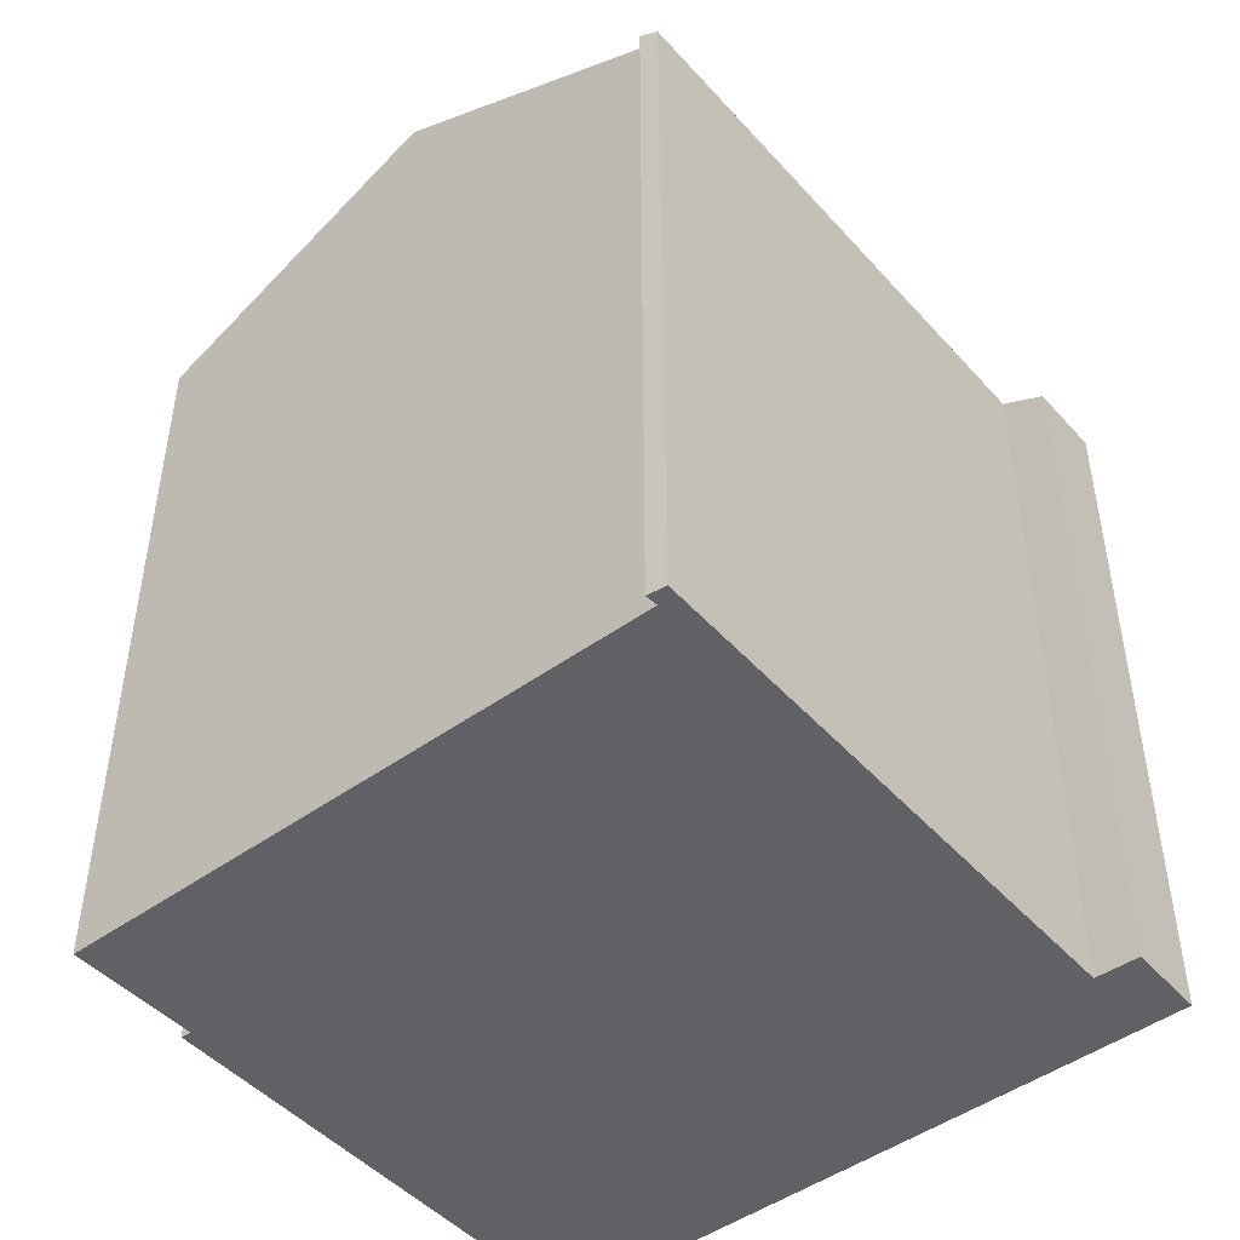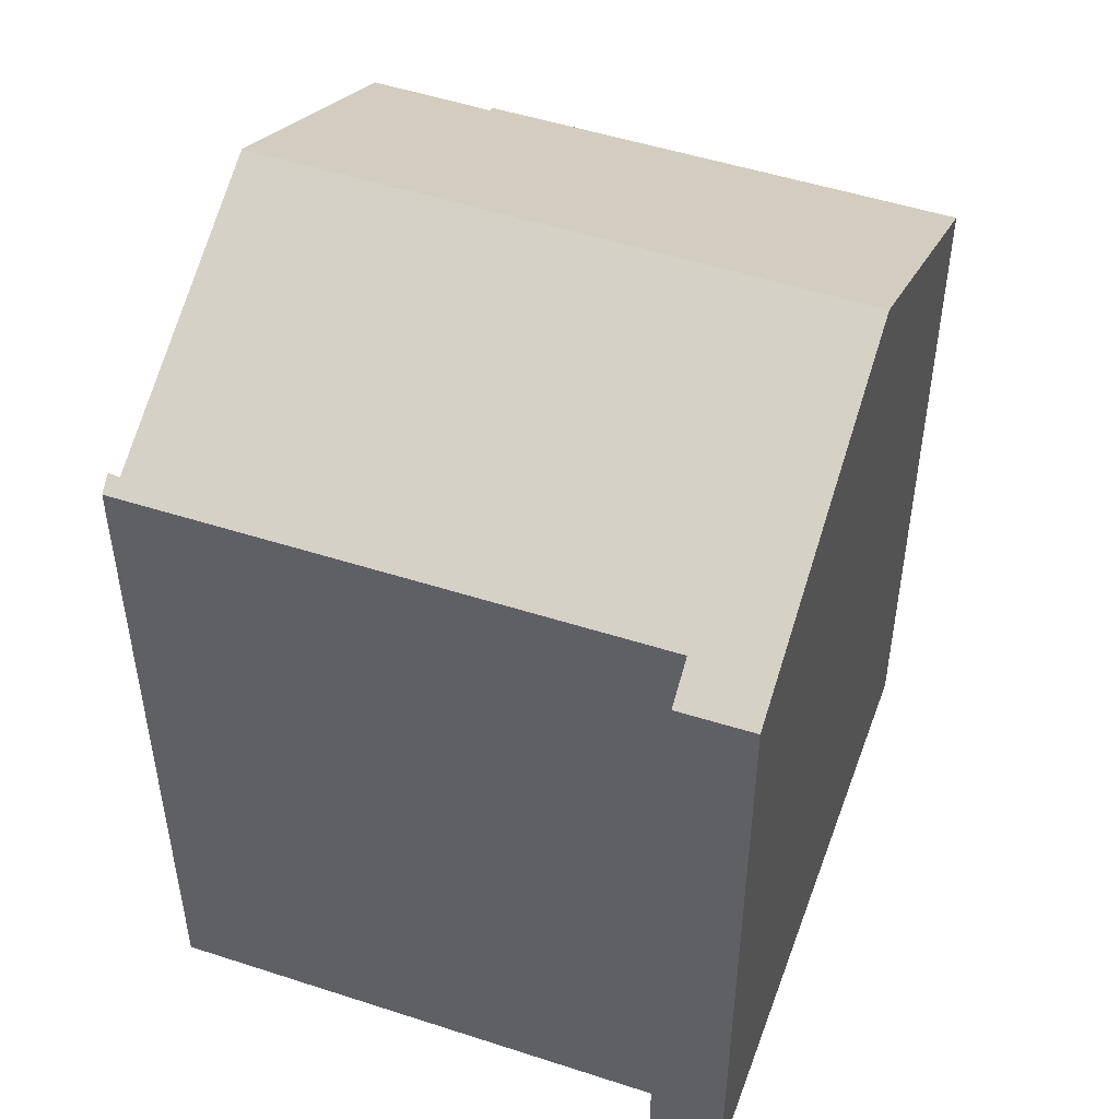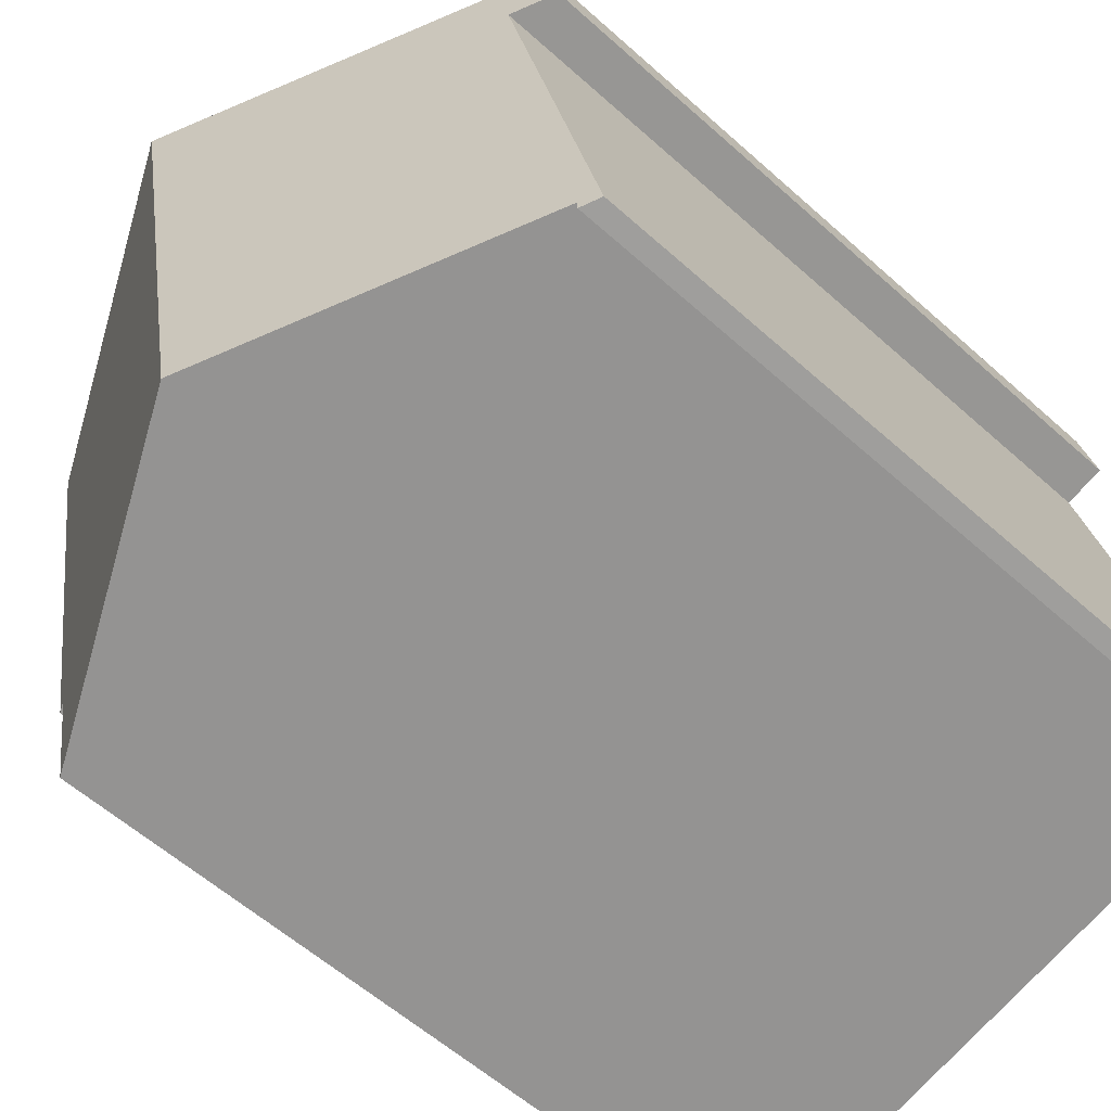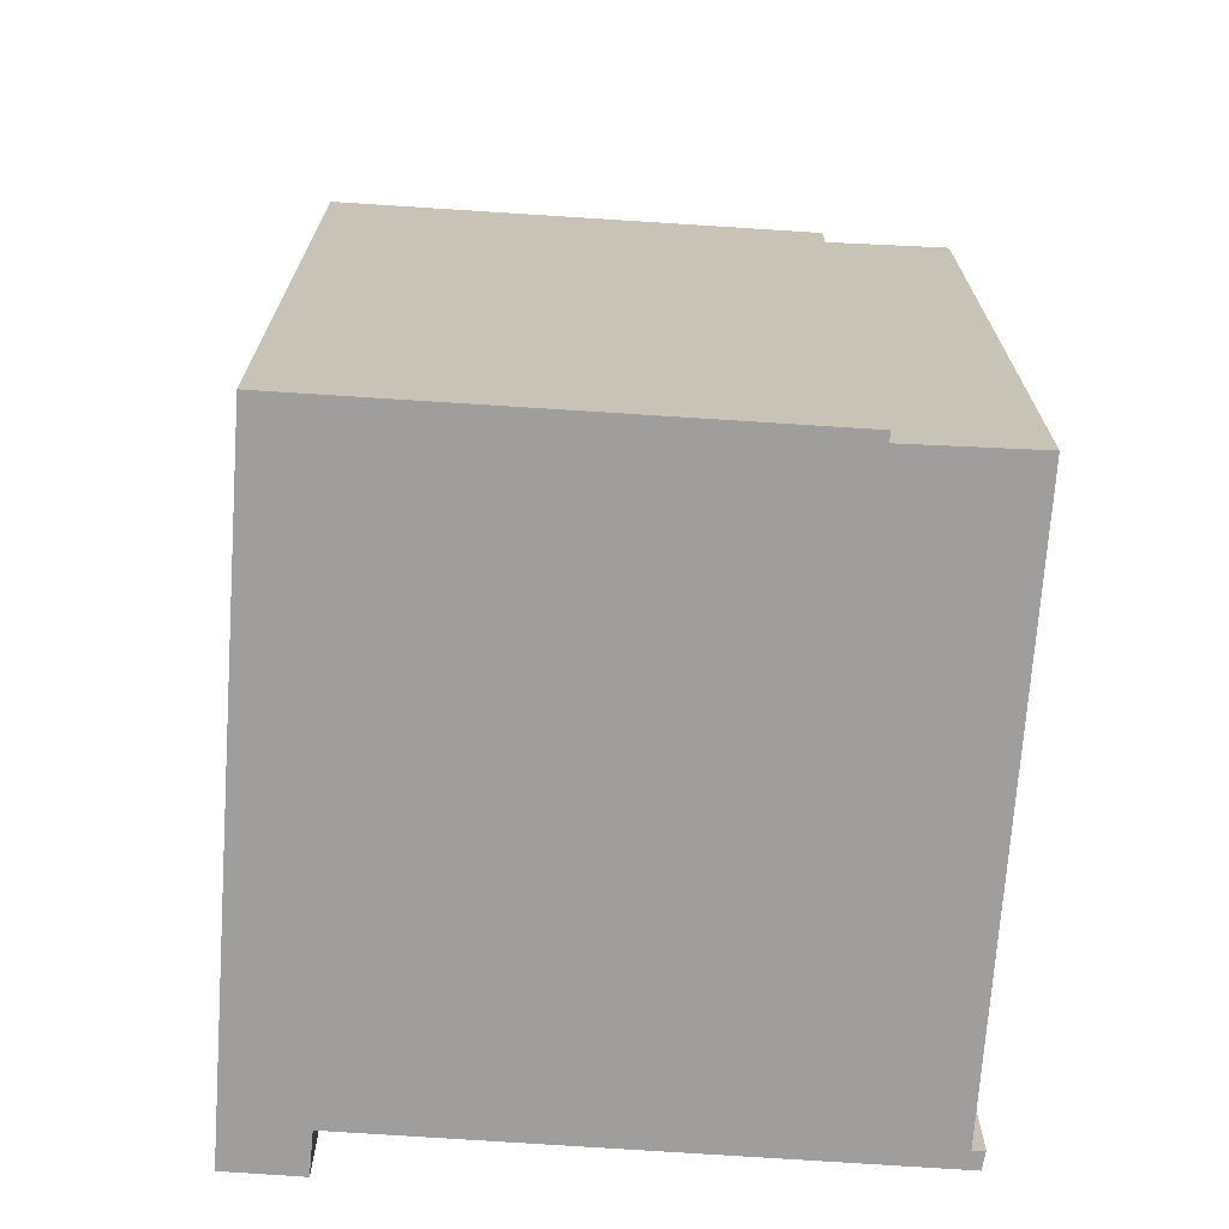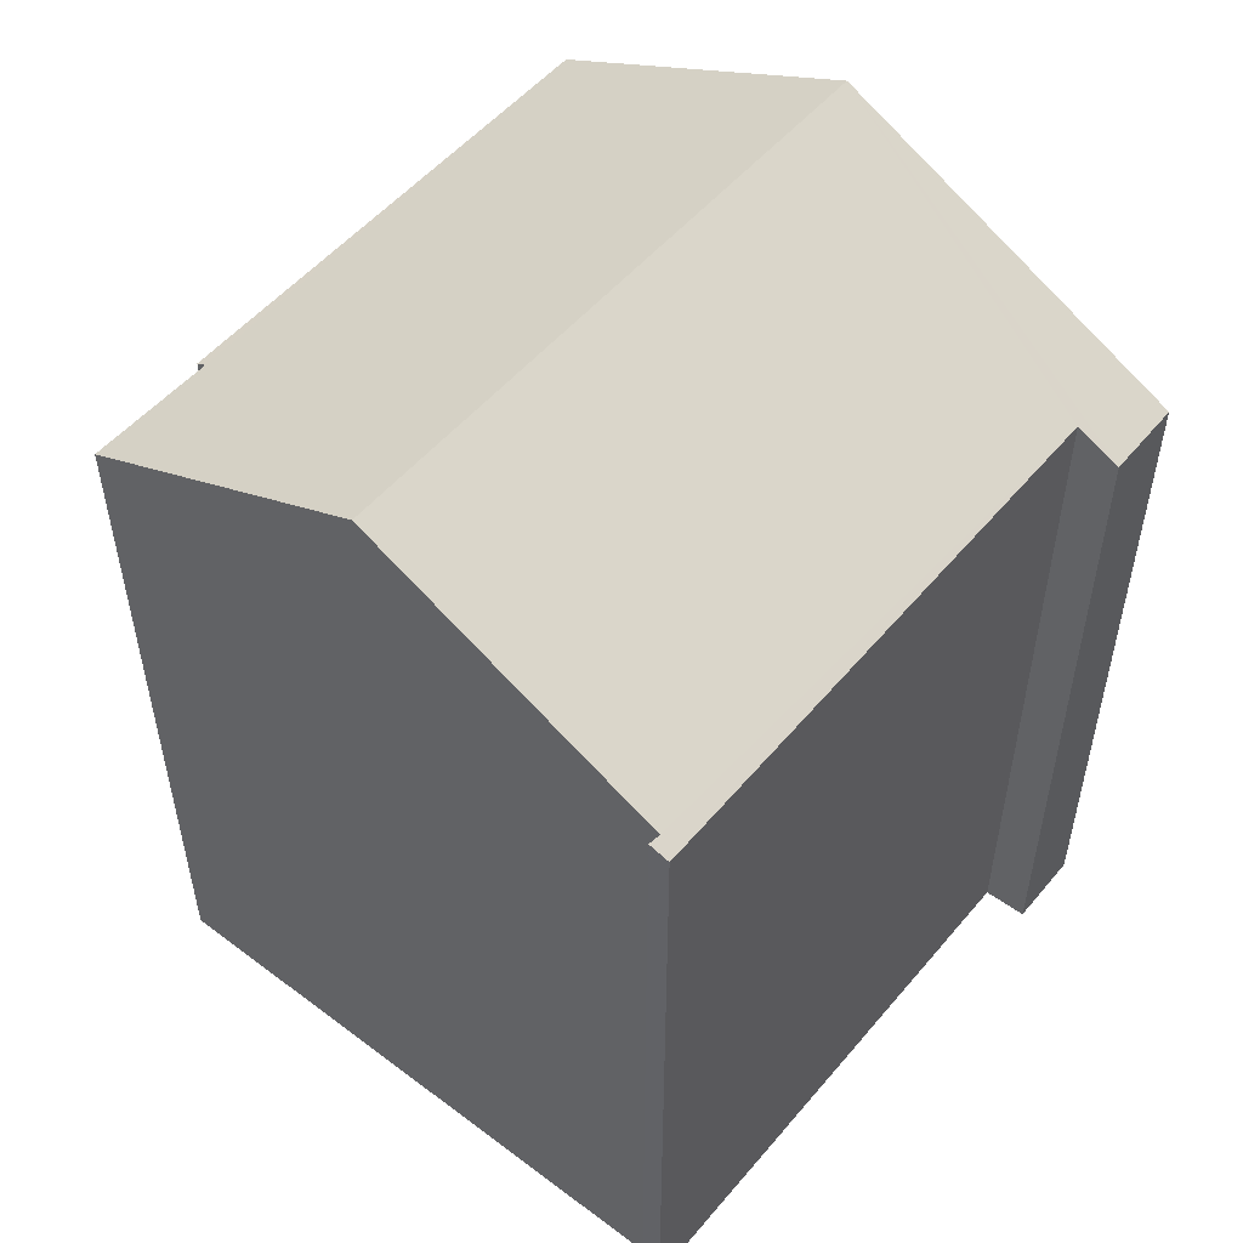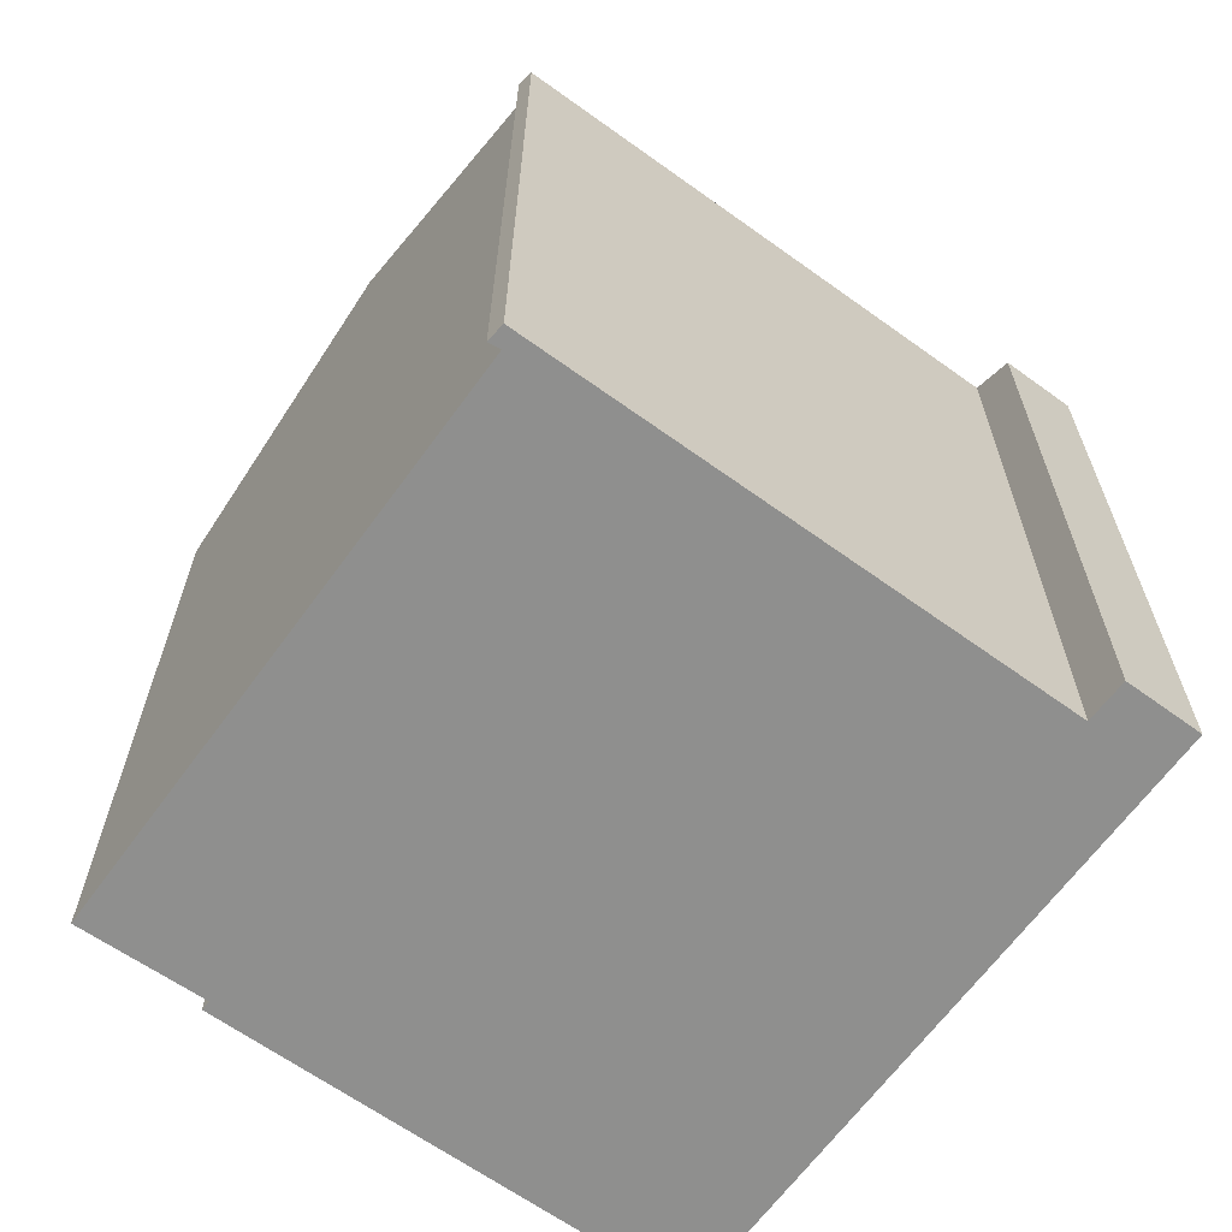
<metadata>
{"format":"obj","ext":"obj","renderer":"f3d","projection":"perspective","resolution":1024,"background":"white","views":[{"elev":-47.4,"azim":-129.1,"up":"+Y"},{"elev":48.9,"azim":-58.5,"up":"+Y"},{"elev":-57.7,"azim":-133.0,"up":"+Z"},{"elev":-71.0,"azim":97.7,"up":"+Y"},{"elev":53.2,"azim":-129.4,"up":"+Y"},{"elev":-65.3,"azim":-114.3,"up":"+Y"}]}
</metadata>
<code>
v  14.83 17.33 0.209
v  14.6 17.45 0.265
v  16.86 17.31 10.3
v  17.09 17.31 11.4
v  7.195 20.87 -1.25
v  9.985 20.87 12.88
v  14.07 17.43 -2.679
v  0 17.29 1.059e-15
v  0.445 17.49 0.153
v  0.419 17.5 -0.134
v  2.578 17.34 12.54
v  2.429 17.26 12.57
v  1.588 16.84 12.77
v  1.961 16.85 14.55
v  2.785 17.26 14.38
v  14.07 1.64e-16 -2.679
v  0.445 -9.369e-18 0.153
v  7.195 7.654e-17 -1.25
v  0.419 8.205e-18 -0.134
v  0 0 0
v  2.578 -7.677e-16 12.54
v  1.588 -7.819e-16 12.77
v  2.429 -7.699e-16 12.57
v  14.6 -1.623e-17 0.265
v  14.83 -1.28e-17 0.209
v  17.09 -6.981e-16 11.4
v  16.86 -6.305e-16 10.3
v  1.961 -8.907e-16 14.55
v  2.785 -8.802e-16 14.38
v  9.985 -7.885e-16 12.88
g defaultobject
f 1 2 3
f 4 5 6
f 5 4 3
f 5 3 2
f 5 2 7
f 8 9 10
f 9 8 11
f 9 6 5
f 6 9 11
f 6 11 12
f 6 12 13
f 6 13 14
f 6 14 15
f 7 9 5
f 9 7 16
f 9 16 17
f 17 16 18
f 19 8 10
f 8 19 20
f 21 12 11
f 12 21 13
f 13 21 22
f 22 21 23
f 1 24 2
f 24 1 25
f 9 19 10
f 19 9 17
f 26 3 4
f 3 26 1
f 1 26 25
f 25 26 27
f 24 7 2
f 7 24 16
f 8 21 11
f 21 8 20
f 13 28 14
f 28 13 22
f 15 4 6
f 4 15 14
f 4 14 28
f 4 28 26
f 26 28 29
f 26 29 30
f 28 21 29
f 21 28 23
f 23 28 22
f 30 27 26
f 27 30 25
f 25 30 24
f 24 30 16
f 16 30 18
f 18 30 29
f 18 29 21
f 18 21 17
f 17 21 20
f 17 20 19

</code>
